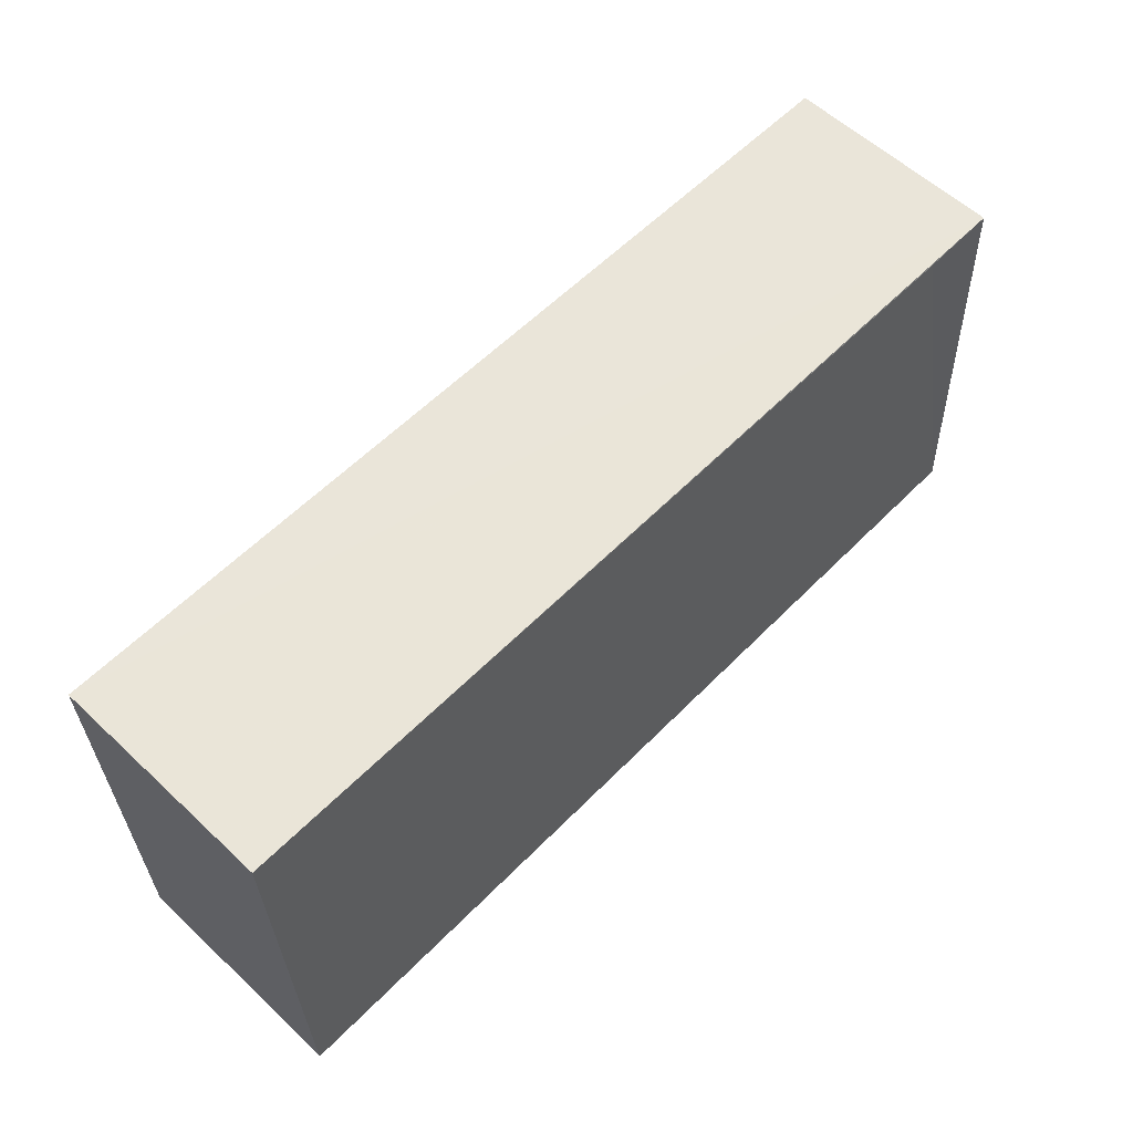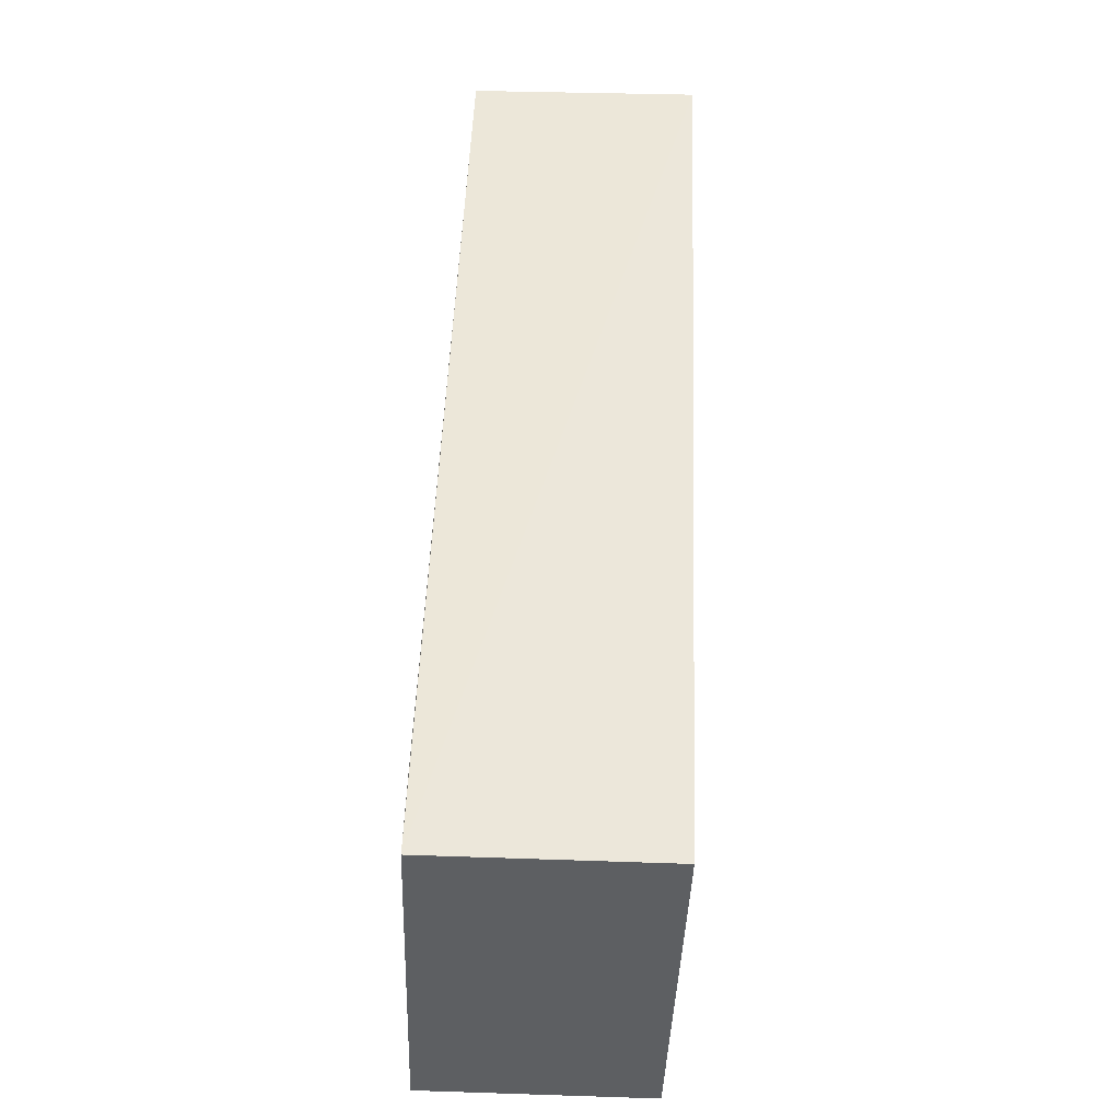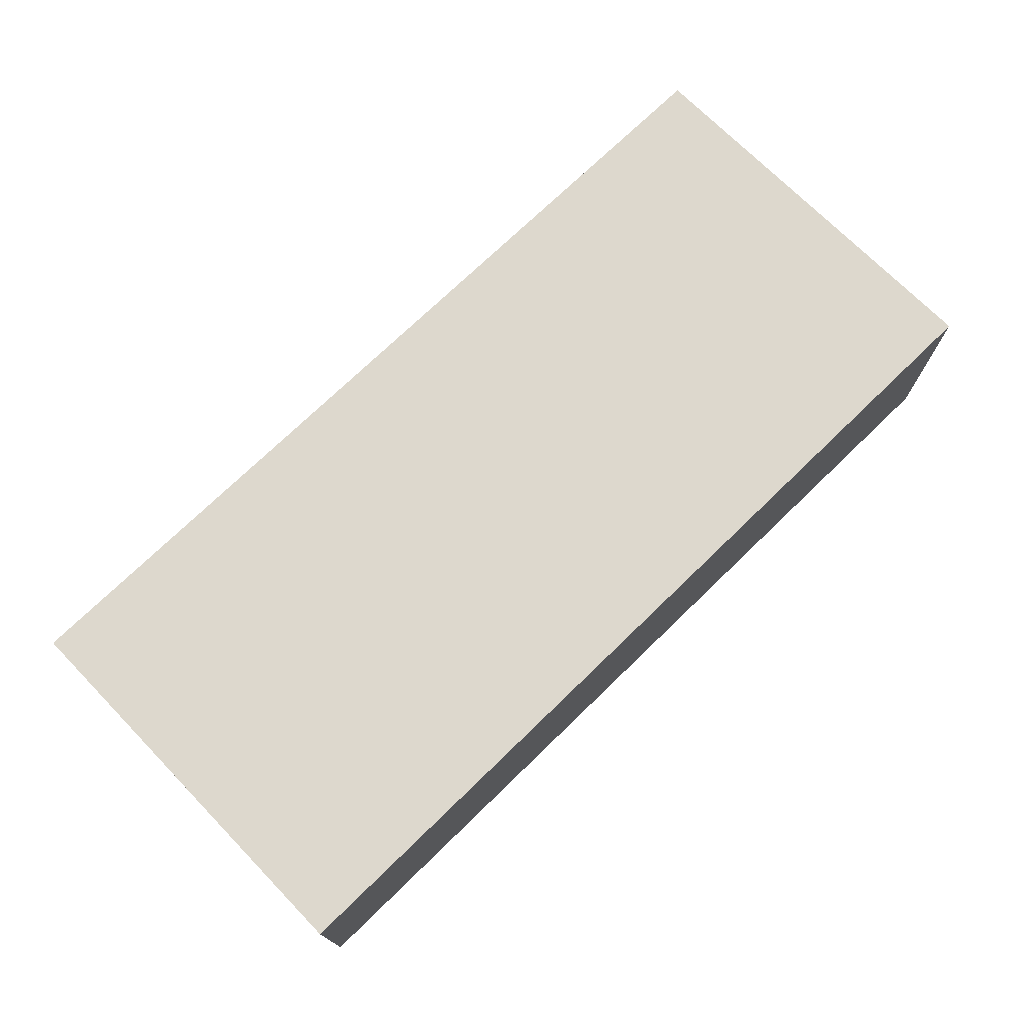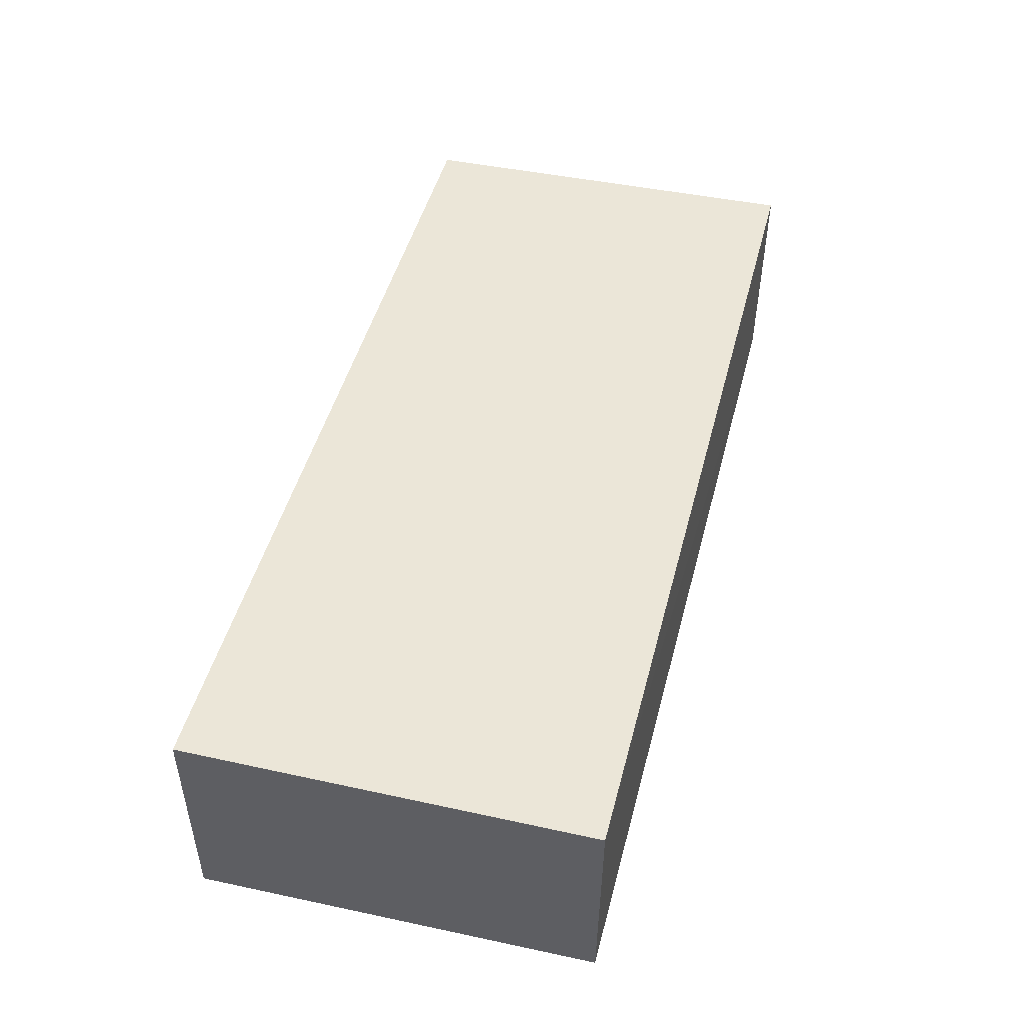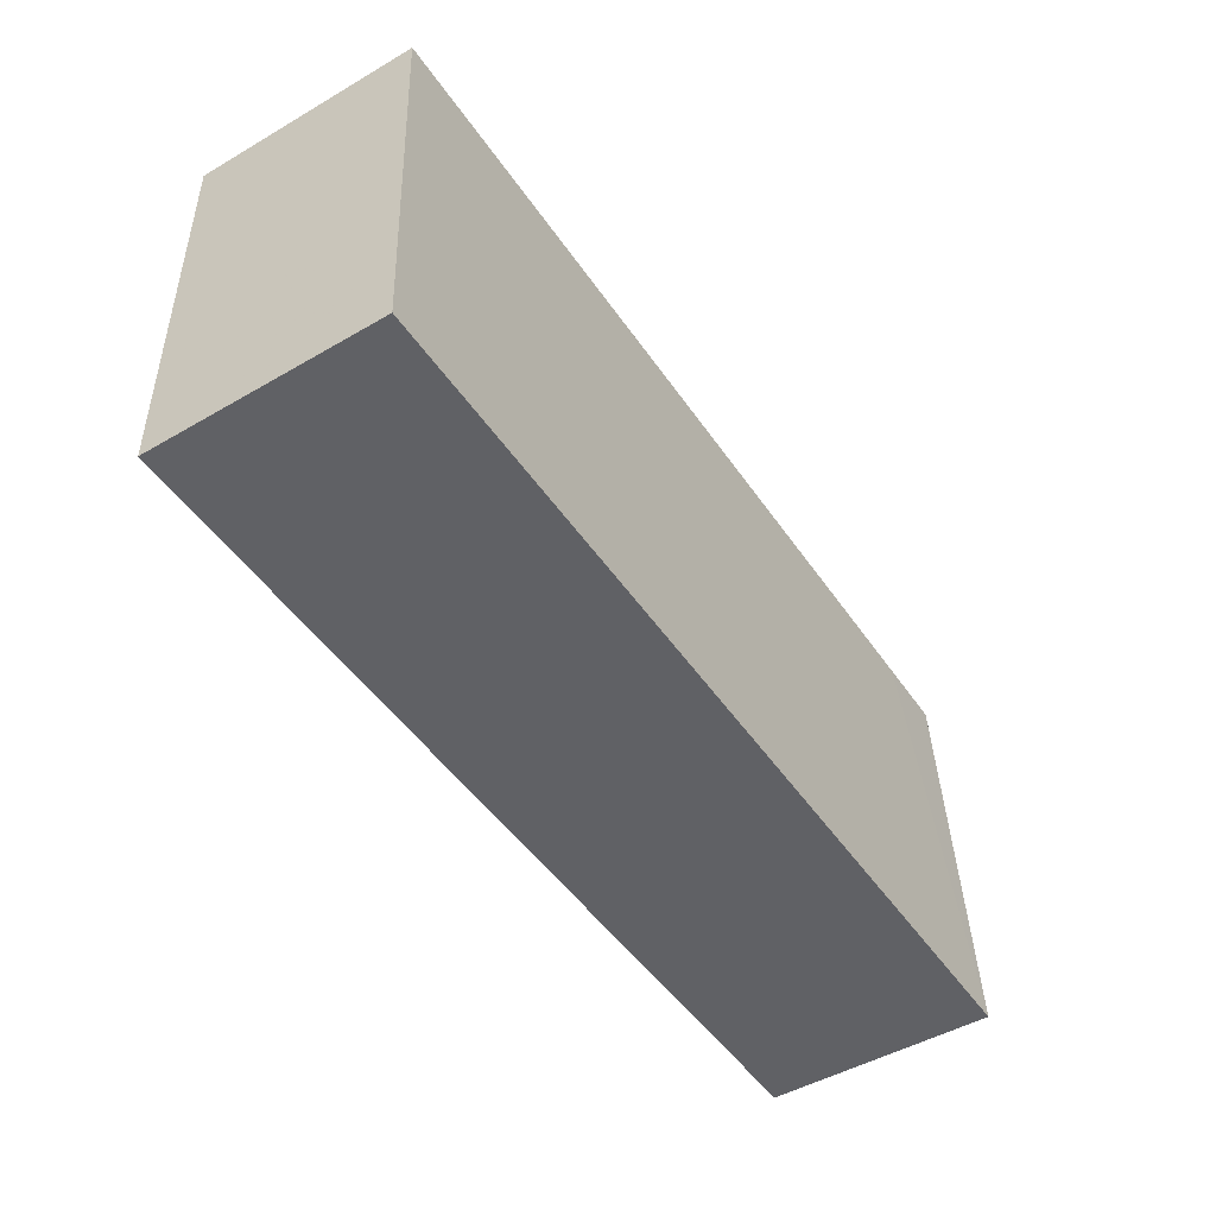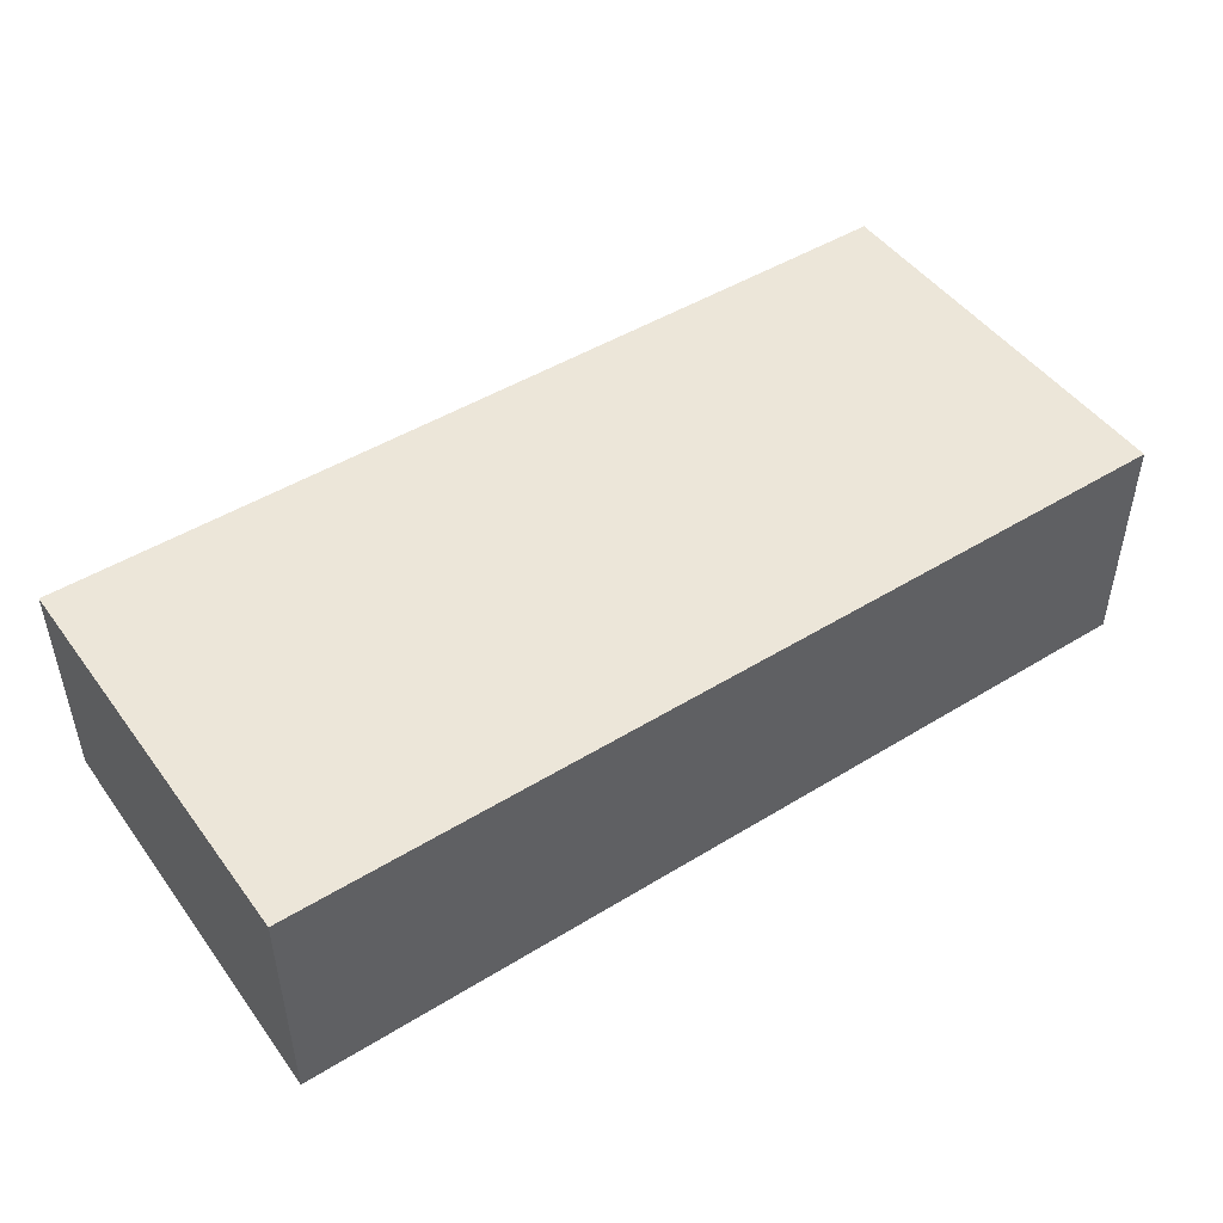
<metadata>
{"format":"obj","ext":"obj","renderer":"f3d","projection":"perspective","resolution":1024,"background":"white","views":[{"elev":58.5,"azim":-46.1,"up":"+Z"},{"elev":50.6,"azim":92.1,"up":"+Z"},{"elev":73.0,"azim":-44.2,"up":"+Y"},{"elev":48.1,"azim":-75.4,"up":"+Y"},{"elev":-48.8,"azim":-57.0,"up":"+Z"},{"elev":46.9,"azim":145.1,"up":"+Y"}]}
</metadata>
<code>
v 0.01537 0.00487 0.03337
v 0.01536 -0.003756 0.03336
v 0.01536 -0.004371 0.0174
v -0.0205 0.004583 0.01744
v -0.0205 0.004961 0.03336
v 0.01537 0.004499 0.01744
v 0.01537 -0.003826 0.03133
v -0.02049 -0.004426 0.0174
v 0.01236 -0.003779 0.0333
v -0.02049 -0.003794 0.03331
f 5 2 1
f 6 5 1
f 6 4 5
f 7 1 2
f 7 2 3
f 7 6 1
f 7 3 6
f 8 5 4
f 8 6 3
f 8 4 6
f 9 8 3
f 9 3 2
f 10 9 2
f 10 2 5
f 10 5 8
f 10 8 9

</code>
